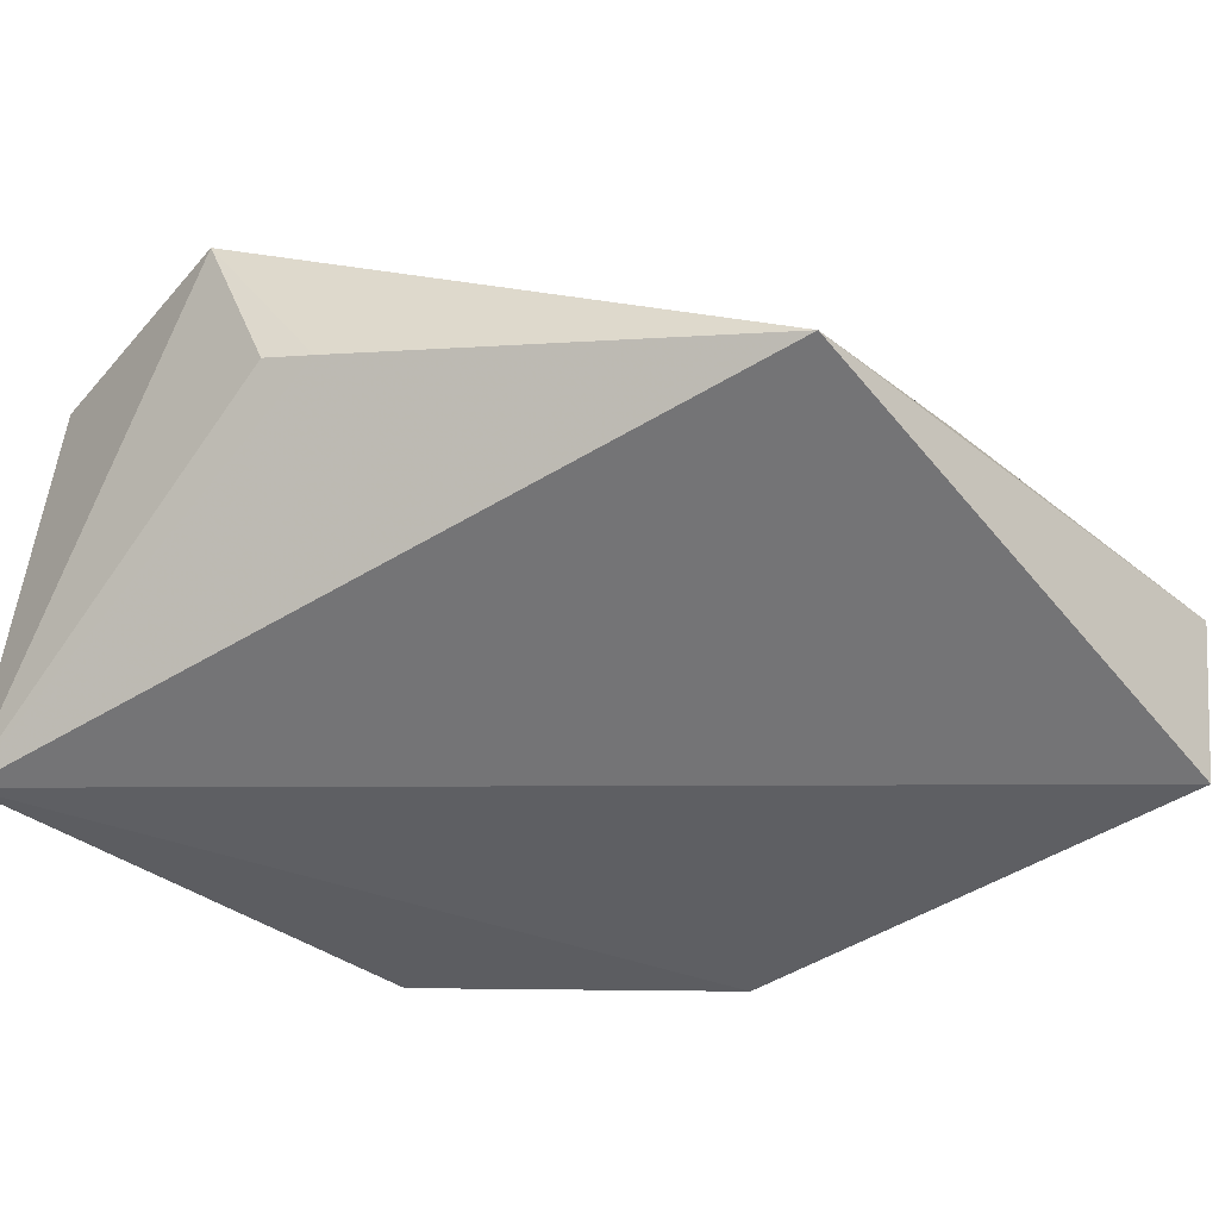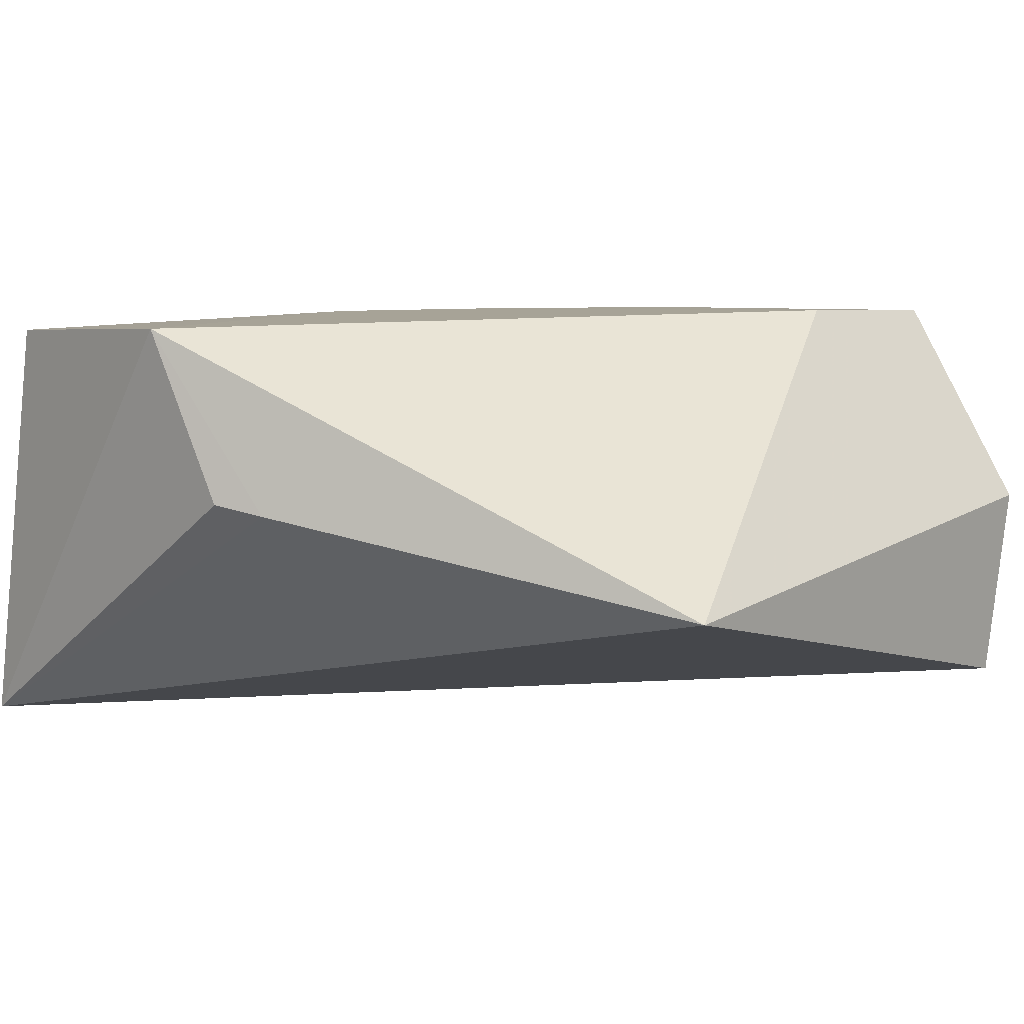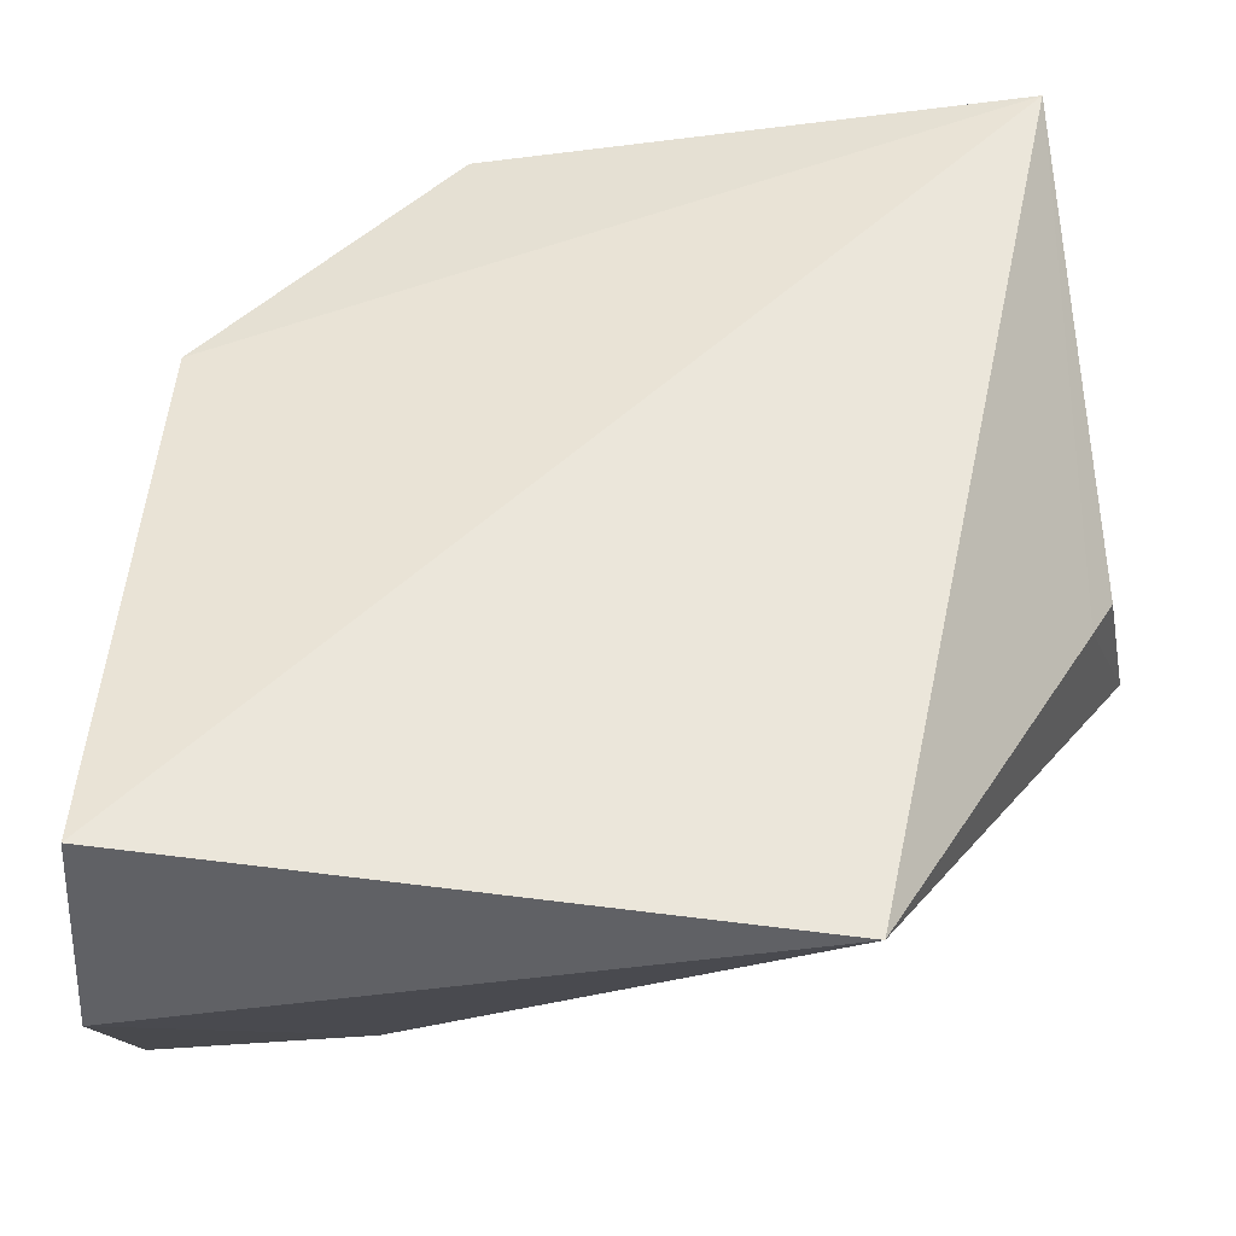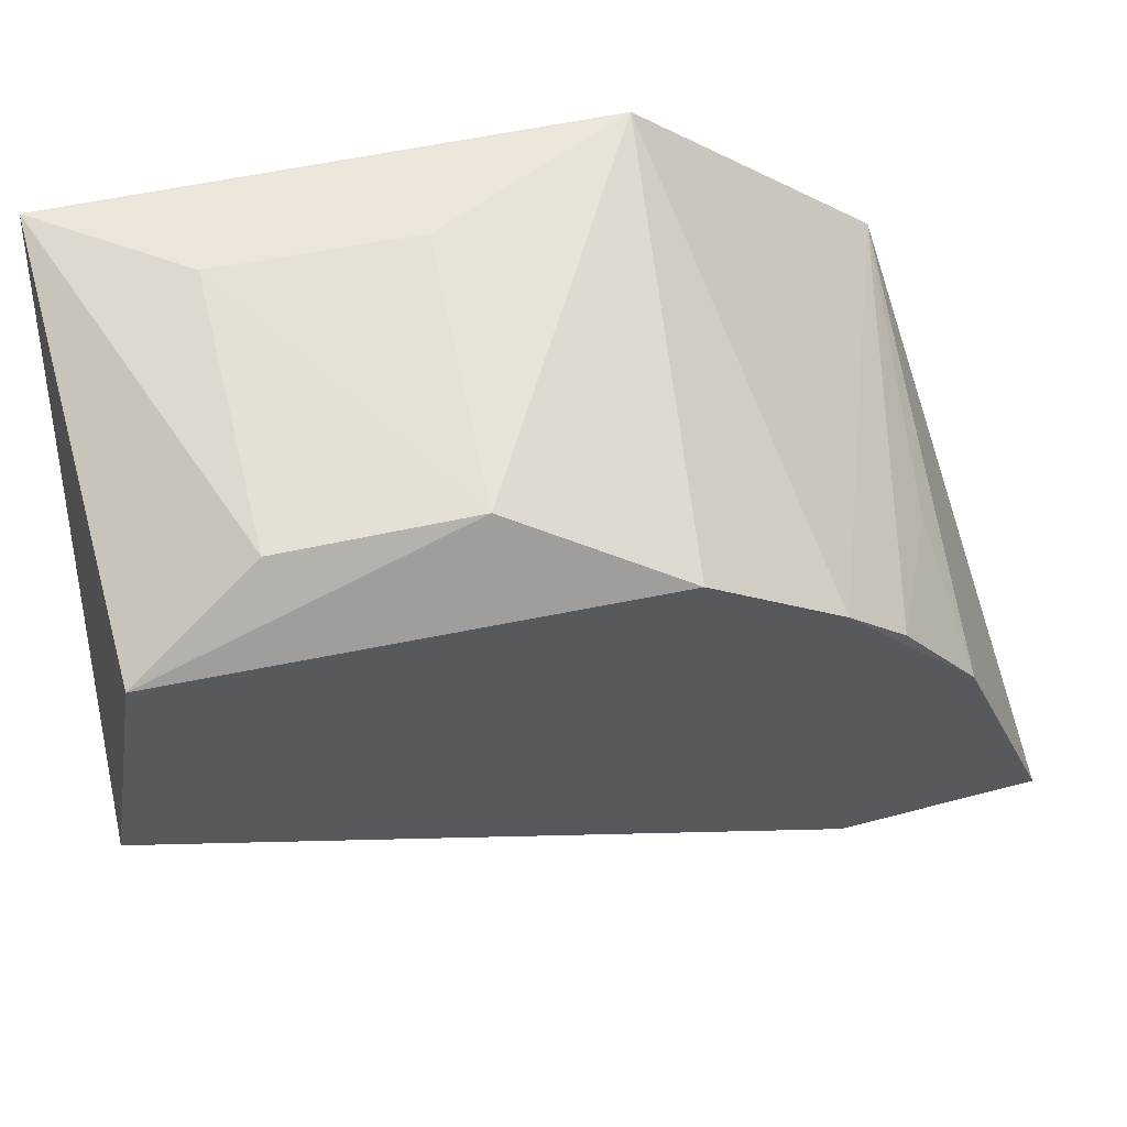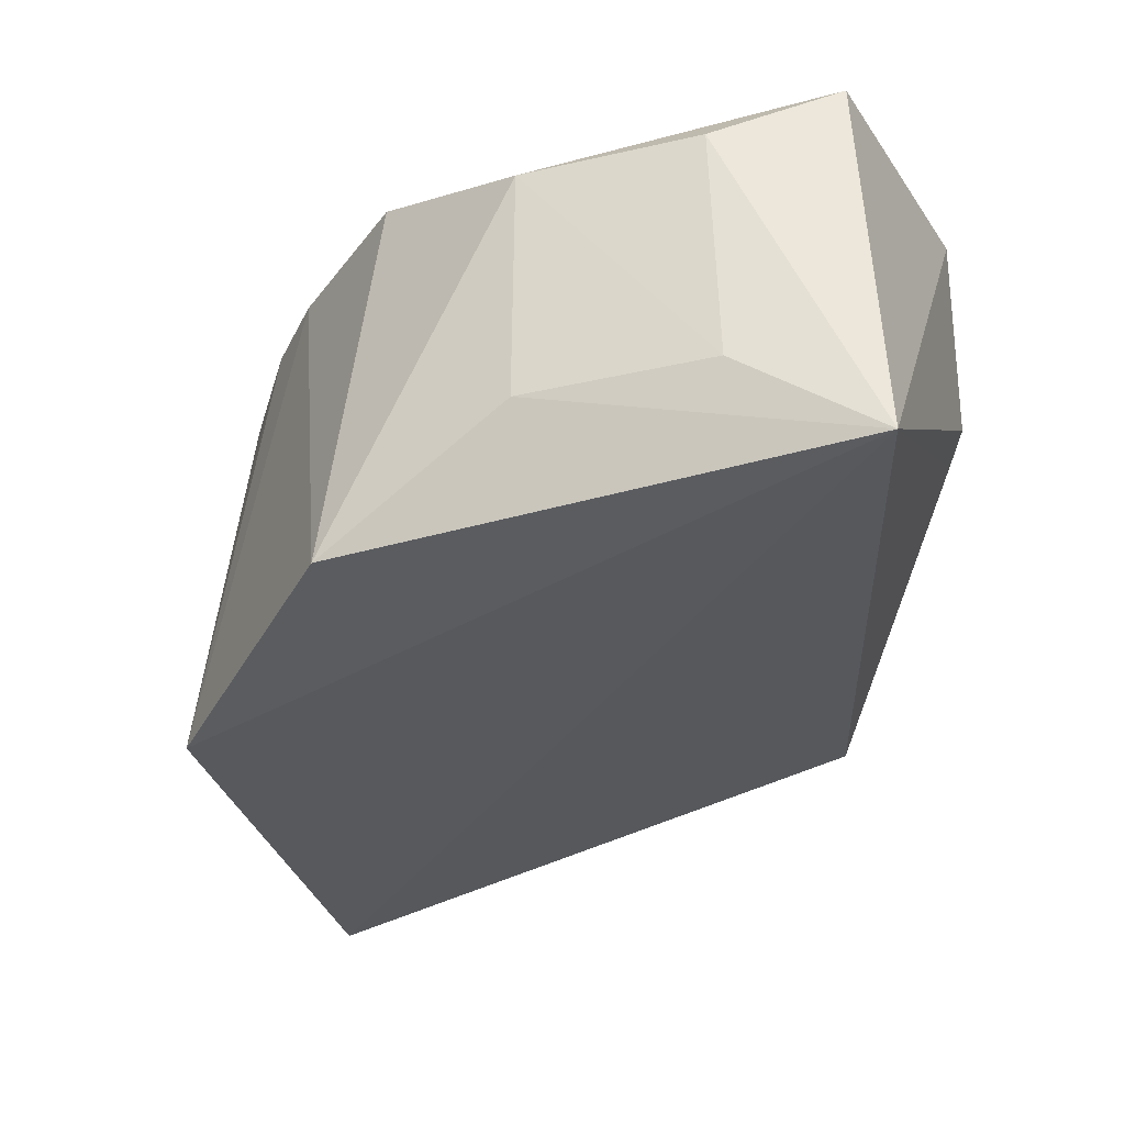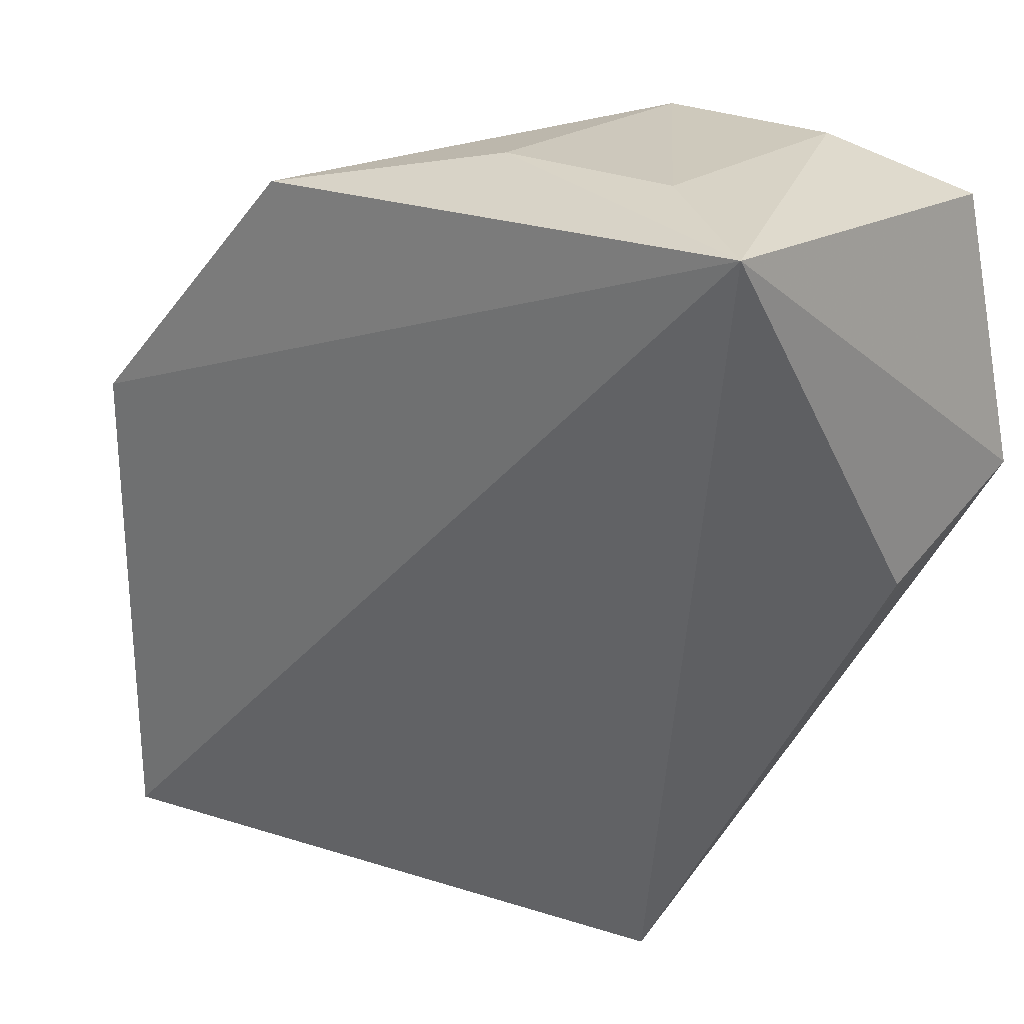
<metadata>
{"format":"obj","ext":"obj","renderer":"f3d","projection":"perspective","resolution":1024,"background":"white","views":[{"elev":-35.8,"azim":-46.9,"up":"+Z"},{"elev":9.5,"azim":-48.6,"up":"+Z"},{"elev":-47.7,"azim":-172.5,"up":"+Y"},{"elev":64.1,"azim":-12.0,"up":"+Y"},{"elev":-34.1,"azim":-162.3,"up":"+Z"},{"elev":23.2,"azim":-140.9,"up":"+Y"}]}
</metadata>
<code>
v 0.03547 0.1279 0.05327
v 0.05038 0.09752 0.0538
v 0.04448 0.1214 0.02568
v -0.003228 0.1389 0.02657
v -0.004704 0.1195 0.05464
v 0.01 0.08683 0.03788
v 0.02955 0.1375 0.02596
v 0.04393 0.1164 0.05348
v -0.001773 0.1363 0.05345
v 0.04705 0.08862 0.02829
v -0.003881 0.1147 0.04381
v 0.03767 0.09775 0.0545
v 0.03916 0.1237 0.05318
v 0.0273 0.135 0.05317
v 0.01732 0.1397 0.04921
v 0.04927 0.08841 0.04088
v -0.002489 0.1118 0.0432
v 0.04282 0.12 0.04471
v 0.01736 0.1399 0.03284
v 0.005945 0.1396 0.0492
v 0.005424 0.14 0.03265
f 7 1 3
f 7 3 4
f 8 2 3
f 9 4 5
f 10 6 4
f 10 4 3
f 11 5 4
f 12 5 6
f 12 2 8
f 12 8 1
f 13 3 1
f 13 1 8
f 14 9 5
f 14 1 7
f 14 12 1
f 14 5 12
f 15 14 7
f 15 9 14
f 16 10 3
f 16 3 2
f 16 6 10
f 16 12 6
f 16 2 12
f 17 6 5
f 17 5 11
f 17 11 4
f 17 4 6
f 18 13 8
f 18 8 3
f 18 3 13
f 19 15 7
f 19 7 4
f 20 4 9
f 20 9 15
f 21 19 4
f 21 4 20
f 21 20 15
f 21 15 19

</code>
